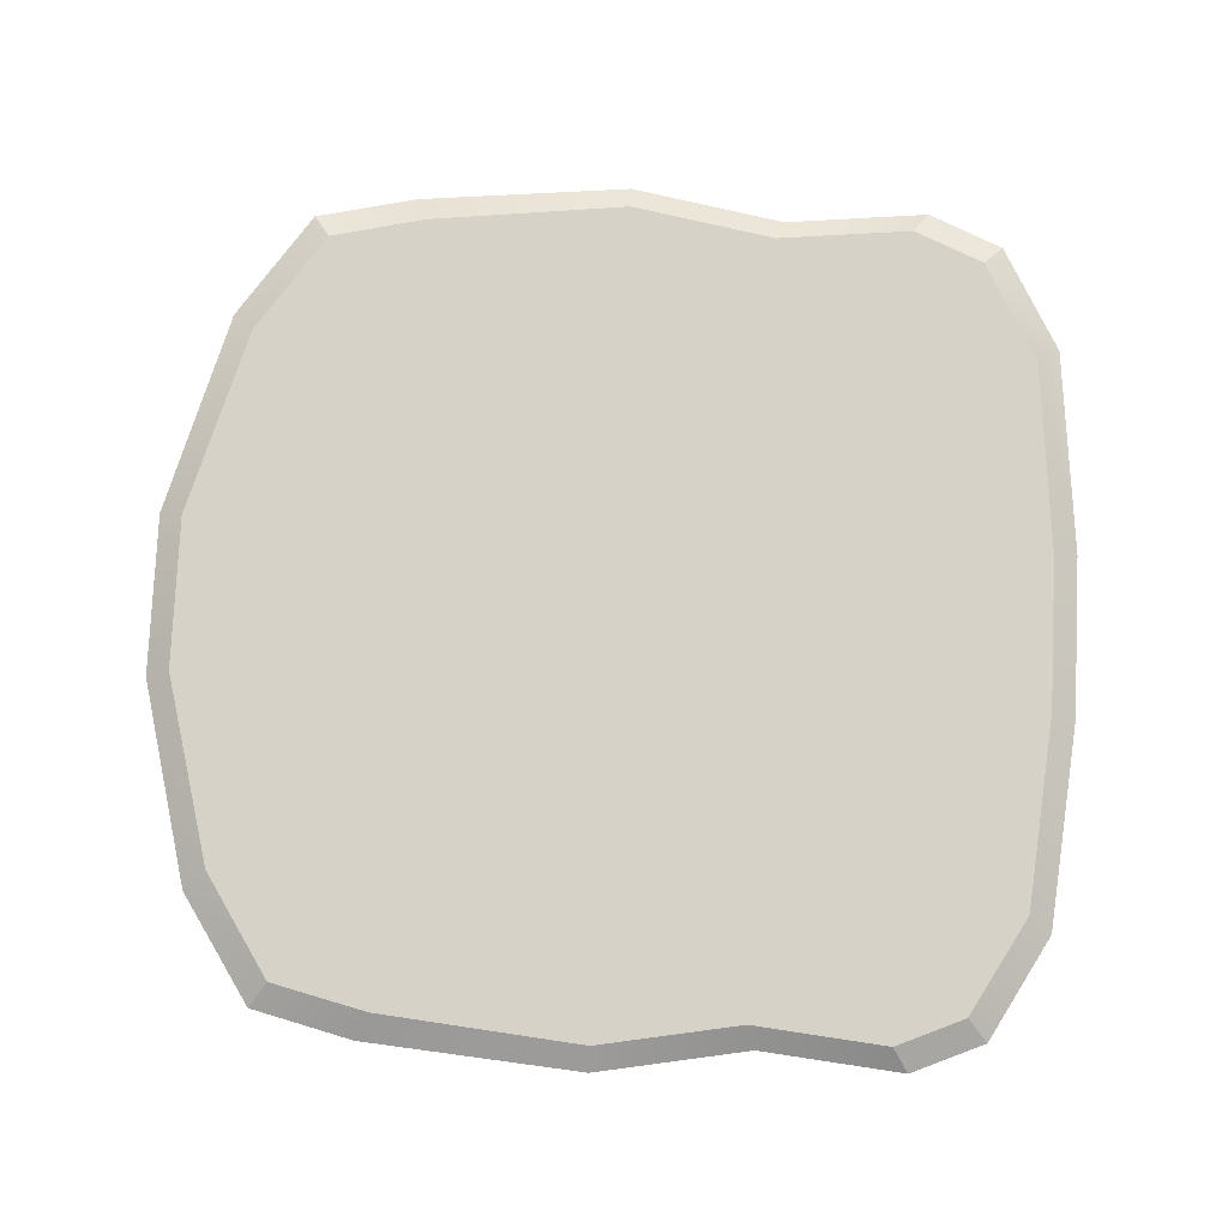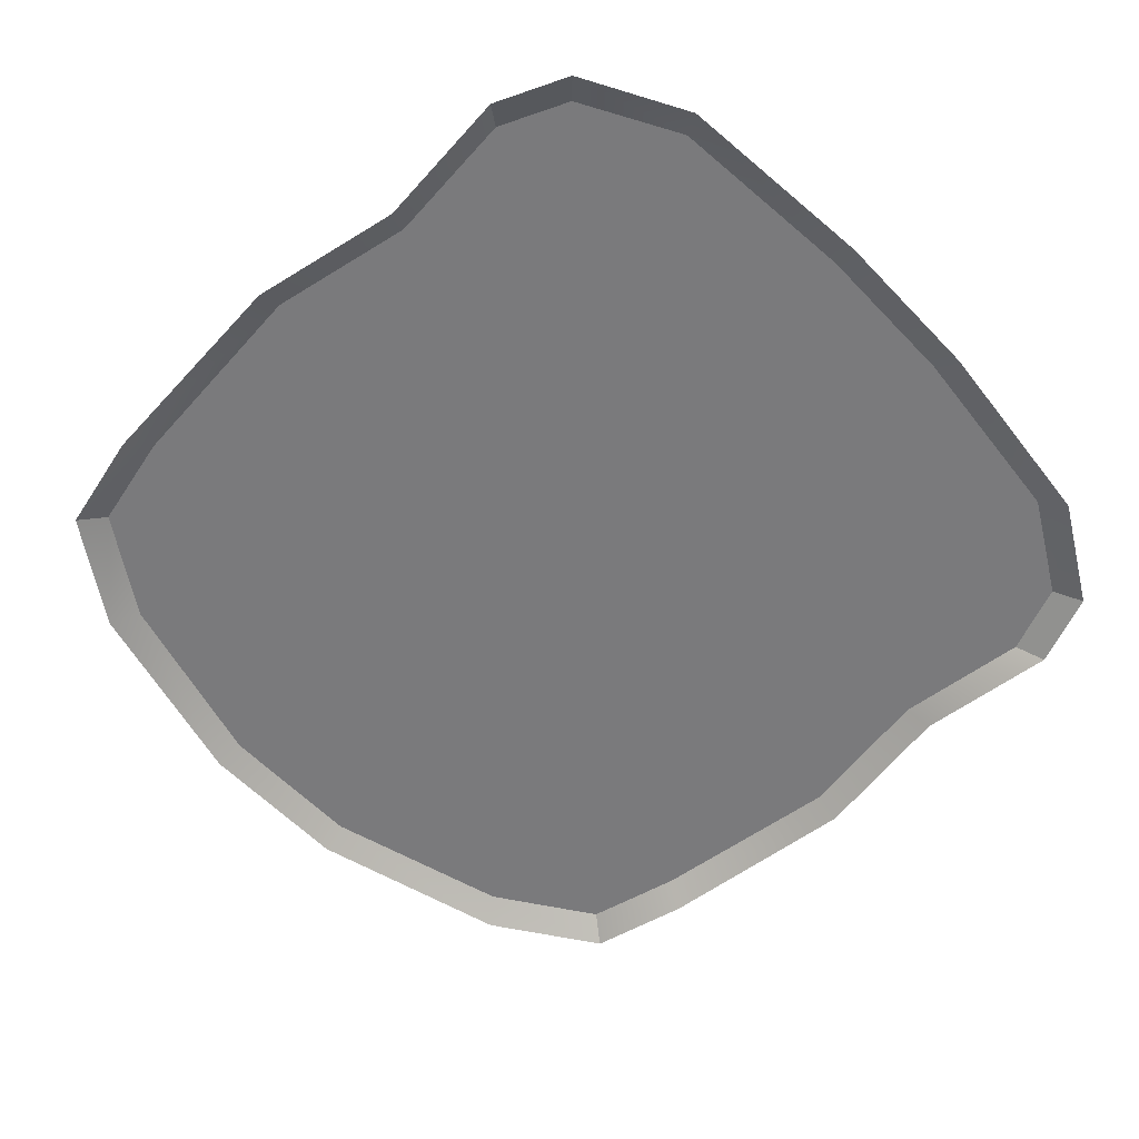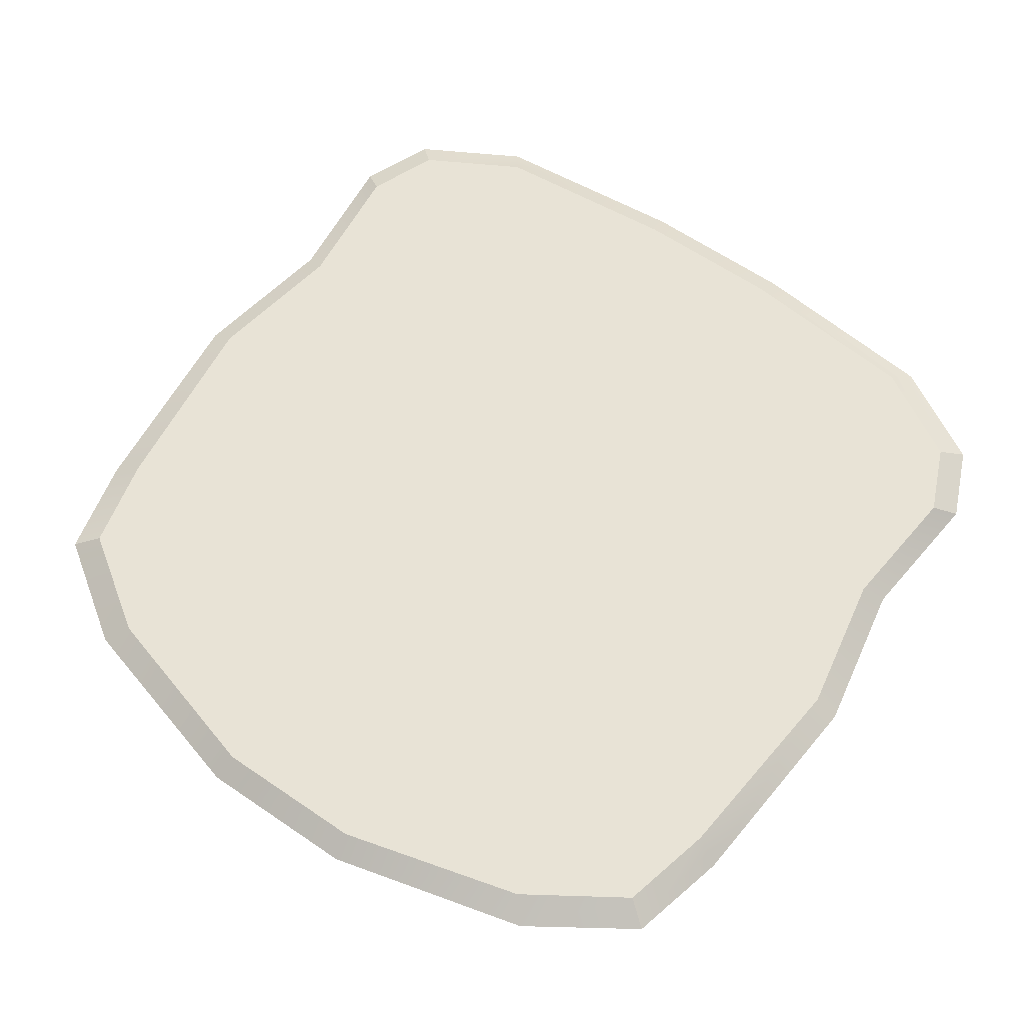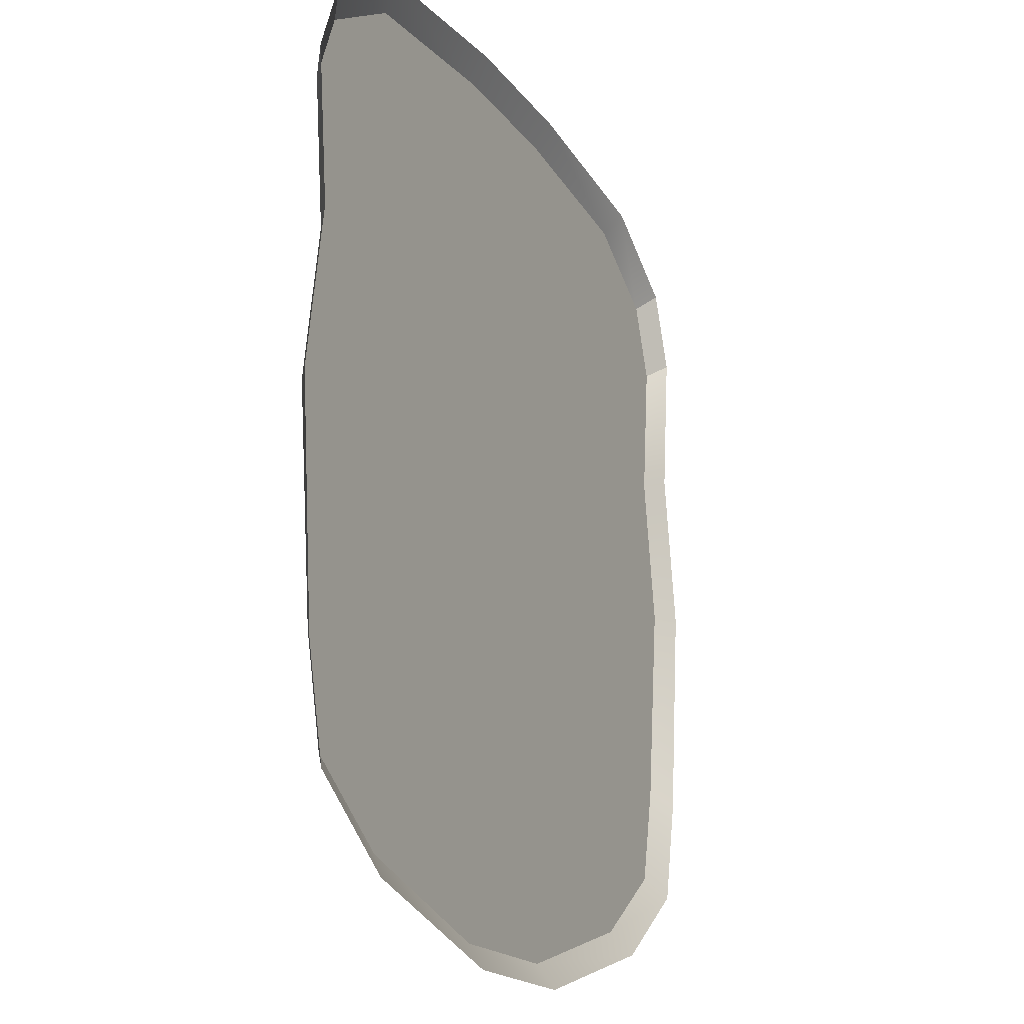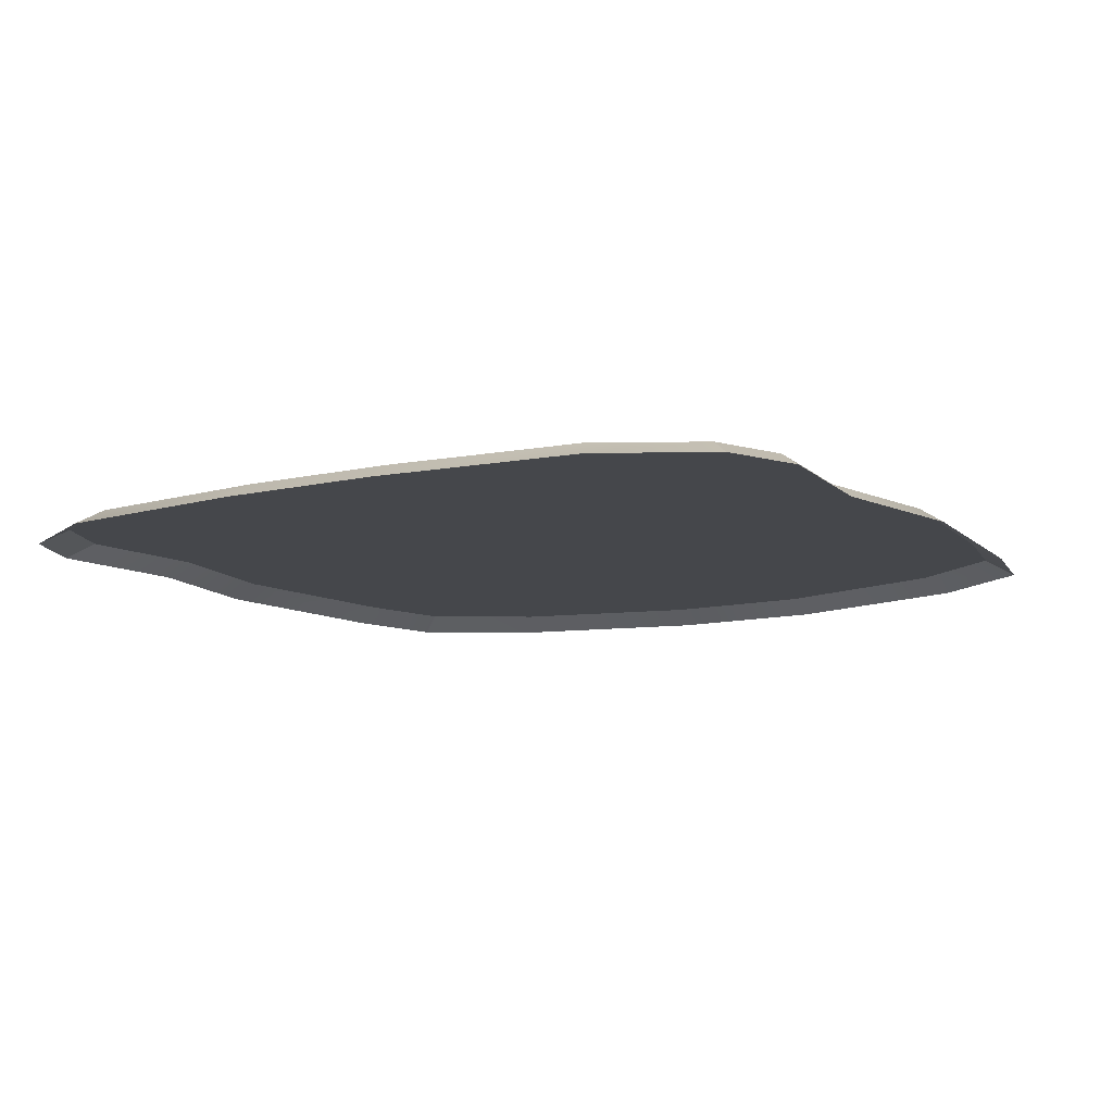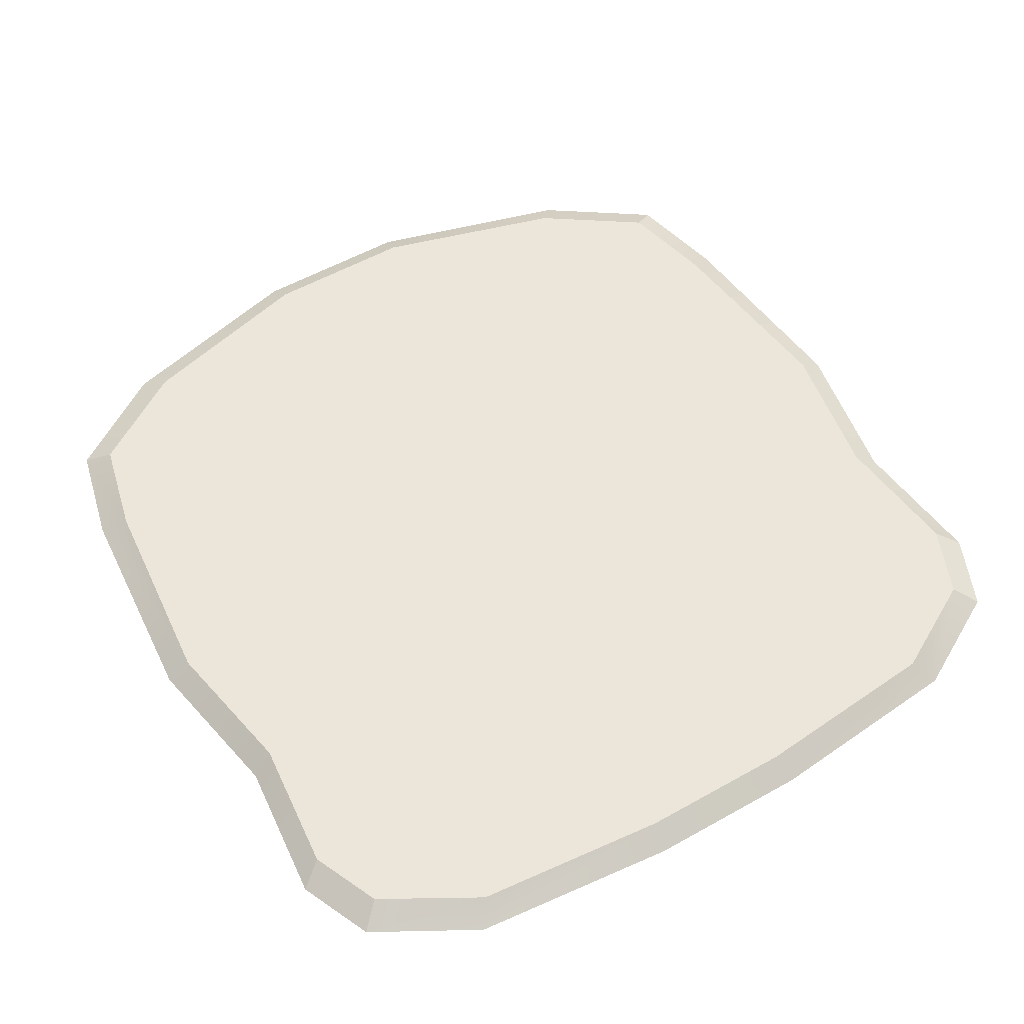
<metadata>
{"format":"obj","ext":"obj","renderer":"f3d","projection":"perspective","resolution":1024,"background":"white","views":[{"elev":78.8,"azim":-87.3,"up":"+Y"},{"elev":-58.0,"azim":-47.0,"up":"+Y"},{"elev":62.5,"azim":-145.3,"up":"+Y"},{"elev":-17.5,"azim":-66.3,"up":"+Z"},{"elev":-10.6,"azim":31.3,"up":"+Y"},{"elev":55.0,"azim":-30.7,"up":"+Y"}]}
</metadata>
<code>
g cheese
v 0.1209 0.05149 0.1186
v 0.1261 0.05149 0.05092
v 0.1307 0.05149 0.09538
v -0.1347 0.05149 0.003295
v -0.1278 0.05149 -0.06469
v -0.1201 0.05149 -0.09625
v -0.08677 0.05149 -0.1178
v -0.08878 0.05149 0.1364
v -0.1261 0.05149 0.05092
v 0.08736 0.05149 -0.1163
v -0.1209 0.05149 0.118
v -0.1307 0.05149 0.09538
v 0.08879 0.05149 0.1364
v -0.0251 0.05149 0.1424
v 0.02511 0.05149 0.1424
v 0.1261 0.05149 0.05092
v 0.1209 0.05149 0.1186
v 0.1347 0.05149 0.003295
v 0.1201 0.05149 -0.09395
v 0.1272 0.05149 -0.0624
v -0.08677 0.05149 -0.1178
v -0.0251 0.05149 -0.1341
v 0.02511 0.05149 -0.1341
v 0.08736 0.05149 -0.1163
v -0.1307 0.05149 0.09538
v -0.1384 0.04633 0.1008
v -0.1335 0.04633 0.05378
v -0.1261 0.05149 0.05092
v -0.0251 0.05149 0.1424
v -0.02653 0.04633 0.1507
v -0.09395 0.04633 0.1441
v -0.08878 0.05149 0.1364
v 0.1261 0.05149 0.05092
v 0.1335 0.04633 0.05378
v 0.1384 0.04633 0.1008
v 0.1307 0.05149 0.09538
v -0.08878 0.05149 0.1364
v -0.09395 0.04633 0.1441
v -0.1281 0.04633 0.1249
v -0.1209 0.05149 0.118
v 0.1209 0.05149 0.1186
v 0.1281 0.04633 0.1252
v 0.09395 0.04633 0.1441
v 0.08879 0.05149 0.1364
v 0.1307 0.05149 0.09538
v 0.1384 0.04633 0.1008
v 0.1281 0.04633 0.1252
v 0.1209 0.05149 0.1186
v -0.1201 0.05149 -0.09625
v -0.1281 0.04633 -0.1023
v -0.09309 0.04633 -0.1252
v -0.08677 0.05149 -0.1178
v -0.1278 0.05149 -0.06469
v -0.1364 0.04633 -0.069
v -0.1281 0.04633 -0.1023
v -0.1201 0.05149 -0.09625
v 0.1201 0.05149 -0.09395
v 0.1284 0.04633 -0.09969
v 0.1358 0.04633 -0.06641
v 0.1272 0.05149 -0.0624
v -0.1364 0.04633 -0.069
v -0.1278 0.05149 -0.06469
v -0.1347 0.05149 0.003295
v -0.1427 0.04633 0.003295
v 0.1347 0.05149 0.003295
v 0.1427 0.04633 0.003295
v 0.1335 0.04633 0.05378
v 0.1261 0.05149 0.05092
v -0.1261 0.05149 0.05092
v -0.1335 0.04633 0.05378
v -0.1427 0.04633 0.003295
v -0.1347 0.05149 0.003295
v 0.1427 0.04633 0.003295
v 0.1347 0.05149 0.003295
v 0.1272 0.05149 -0.0624
v 0.1358 0.04633 -0.06641
v -0.1209 0.05149 0.118
v -0.1281 0.04633 0.1249
v -0.1384 0.04633 0.1008
v -0.1307 0.05149 0.09538
v 0.08736 0.05149 -0.1163
v 0.09367 0.04633 -0.1235
v 0.1284 0.04633 -0.09969
v 0.1201 0.05149 -0.09395
v -0.08677 0.05149 -0.1178
v -0.09309 0.04633 -0.1252
v -0.02653 0.04633 -0.1421
v -0.0251 0.05149 -0.1341
v 0.08879 0.05149 0.1364
v 0.09395 0.04633 0.1441
v 0.02654 0.04633 0.1507
v 0.02511 0.05149 0.1424
v 0.02511 0.05149 -0.1341
v 0.02654 0.04633 -0.1421
v 0.09367 0.04633 -0.1235
v 0.08736 0.05149 -0.1163
v 0.02511 0.05149 0.1424
v 0.02654 0.04633 0.1507
v -0.02653 0.04633 0.1507
v -0.0251 0.05149 0.1424
v -0.0251 0.05149 -0.1341
v -0.02653 0.04633 -0.1421
v 0.02654 0.04633 -0.1421
v 0.02511 0.05149 -0.1341
g cheese_0
f 3 2 1
f 6 5 4
f 6 4 7
f 8 7 4
f 9 8 4
f 10 7 8
f 8 9 11
f 11 9 12
f 13 10 8
f 13 8 14
f 15 13 14
f 10 13 16
f 17 16 13
f 18 10 16
f 10 18 19
f 20 19 18
f 23 22 21
f 24 23 21
f 27 26 25
f 28 27 25
f 31 30 29
f 32 31 29
f 35 34 33
f 36 35 33
f 39 38 37
f 40 39 37
f 43 42 41
f 44 43 41
f 47 46 45
f 48 47 45
f 51 50 49
f 52 51 49
f 55 54 53
f 56 55 53
f 59 58 57
f 60 59 57
f 63 62 61
f 64 63 61
f 67 66 65
f 68 67 65
f 71 70 69
f 72 71 69
f 75 74 73
f 76 75 73
f 79 78 77
f 80 79 77
f 83 82 81
f 84 83 81
f 87 86 85
f 88 87 85
f 91 90 89
f 92 91 89
f 95 94 93
f 96 95 93
f 99 98 97
f 100 99 97
f 103 102 101
f 104 103 101

</code>
